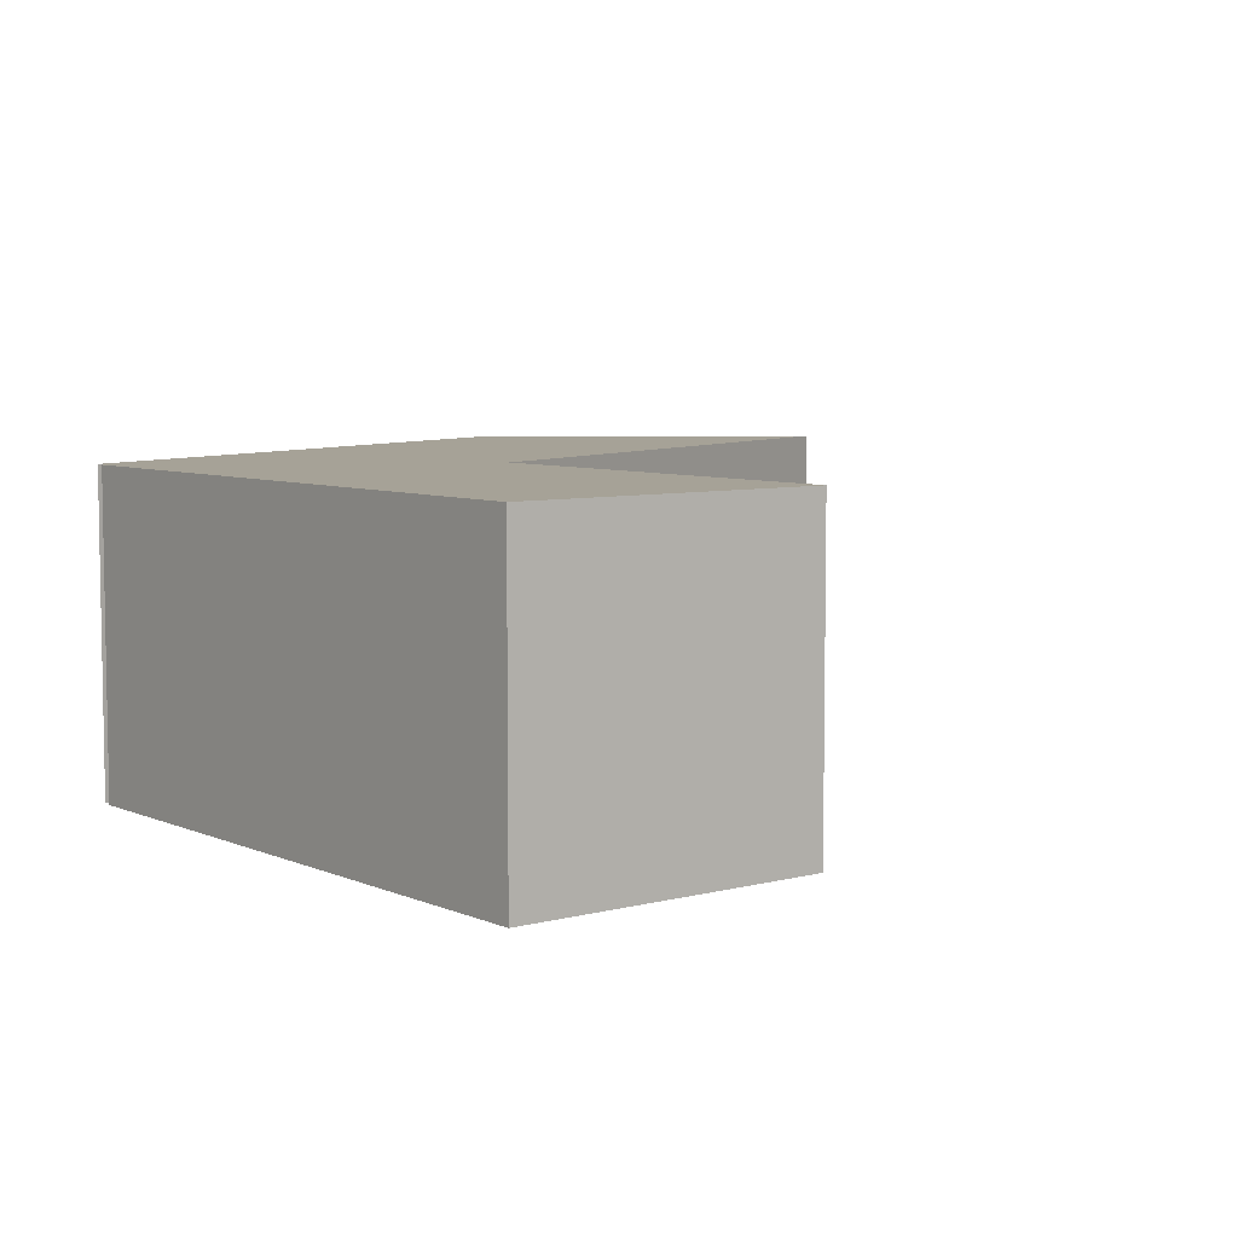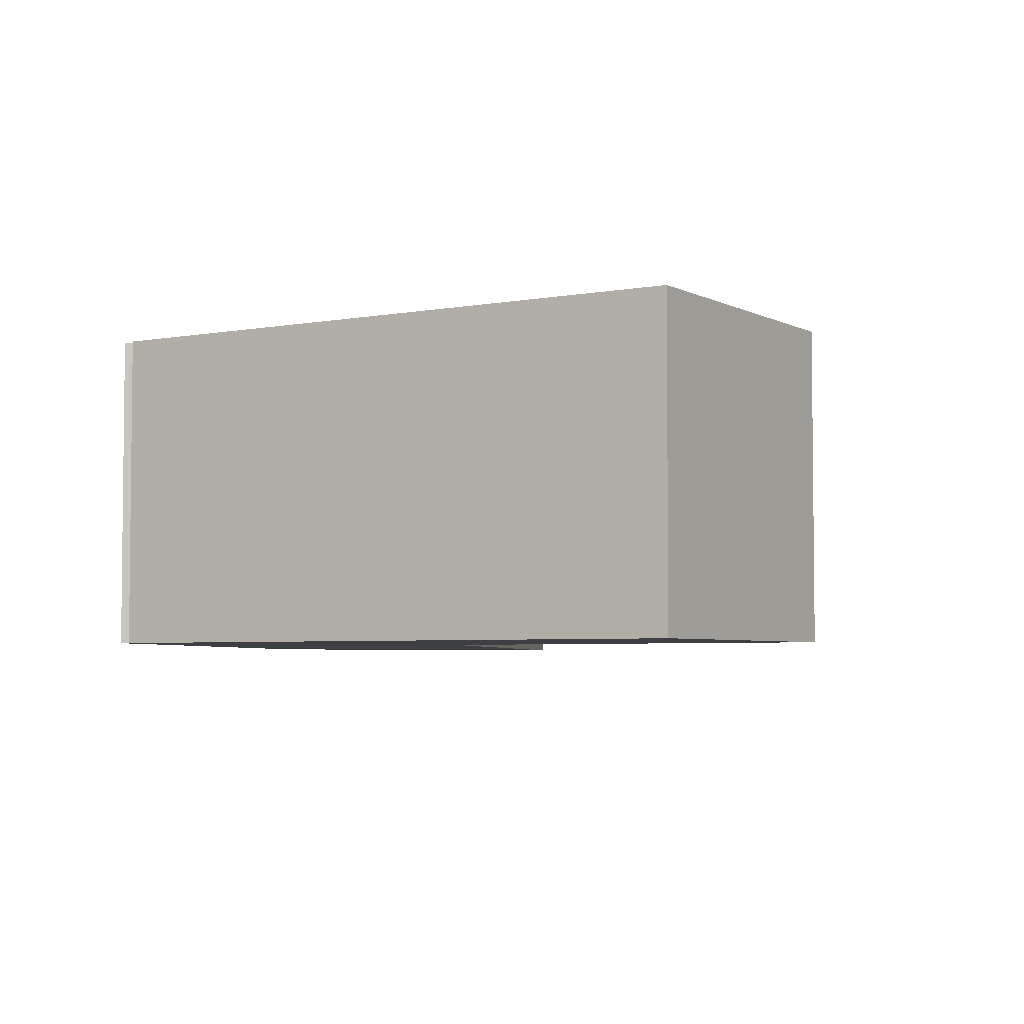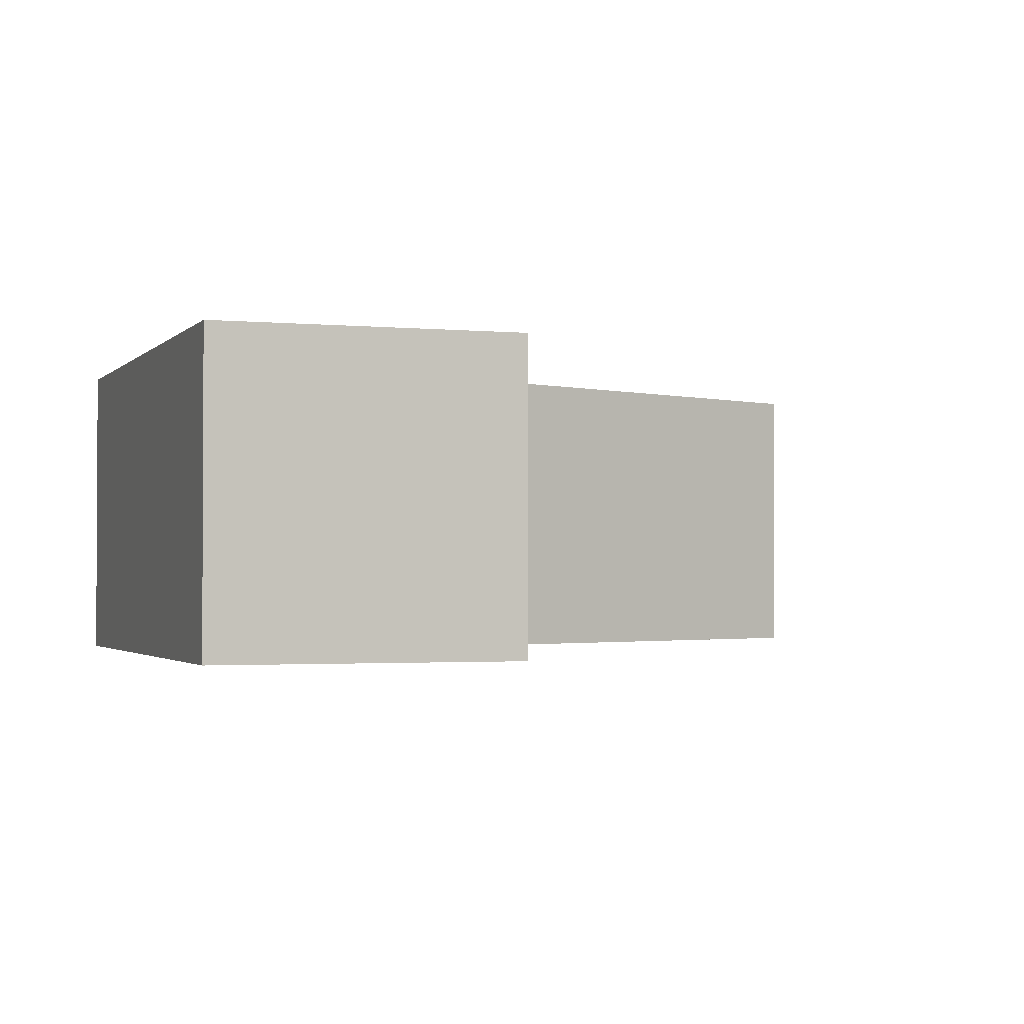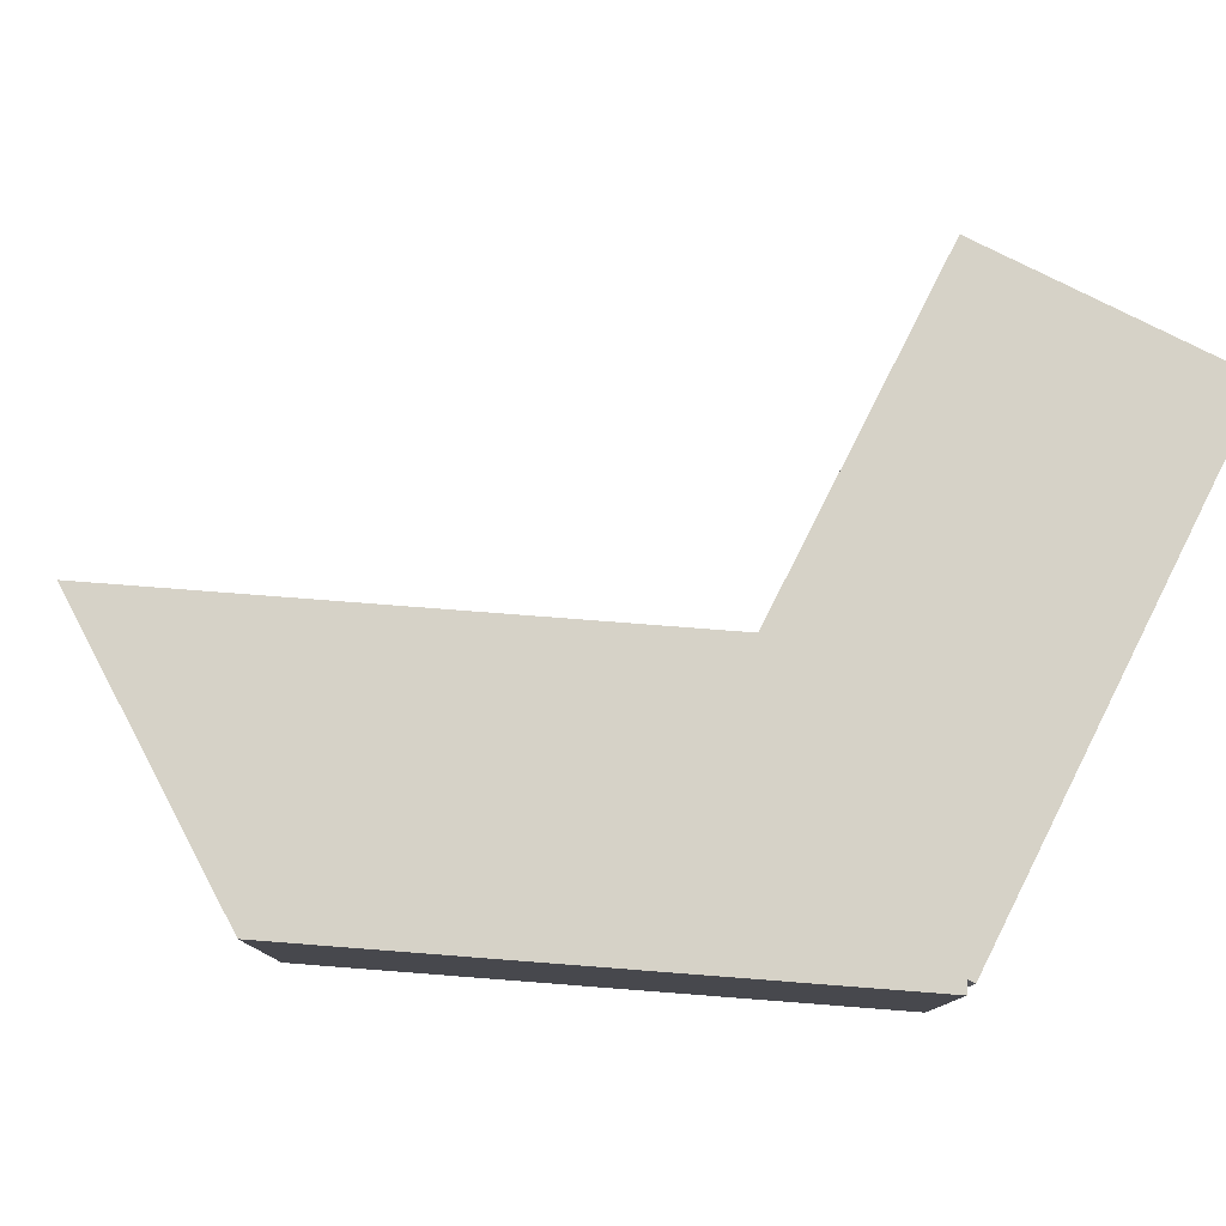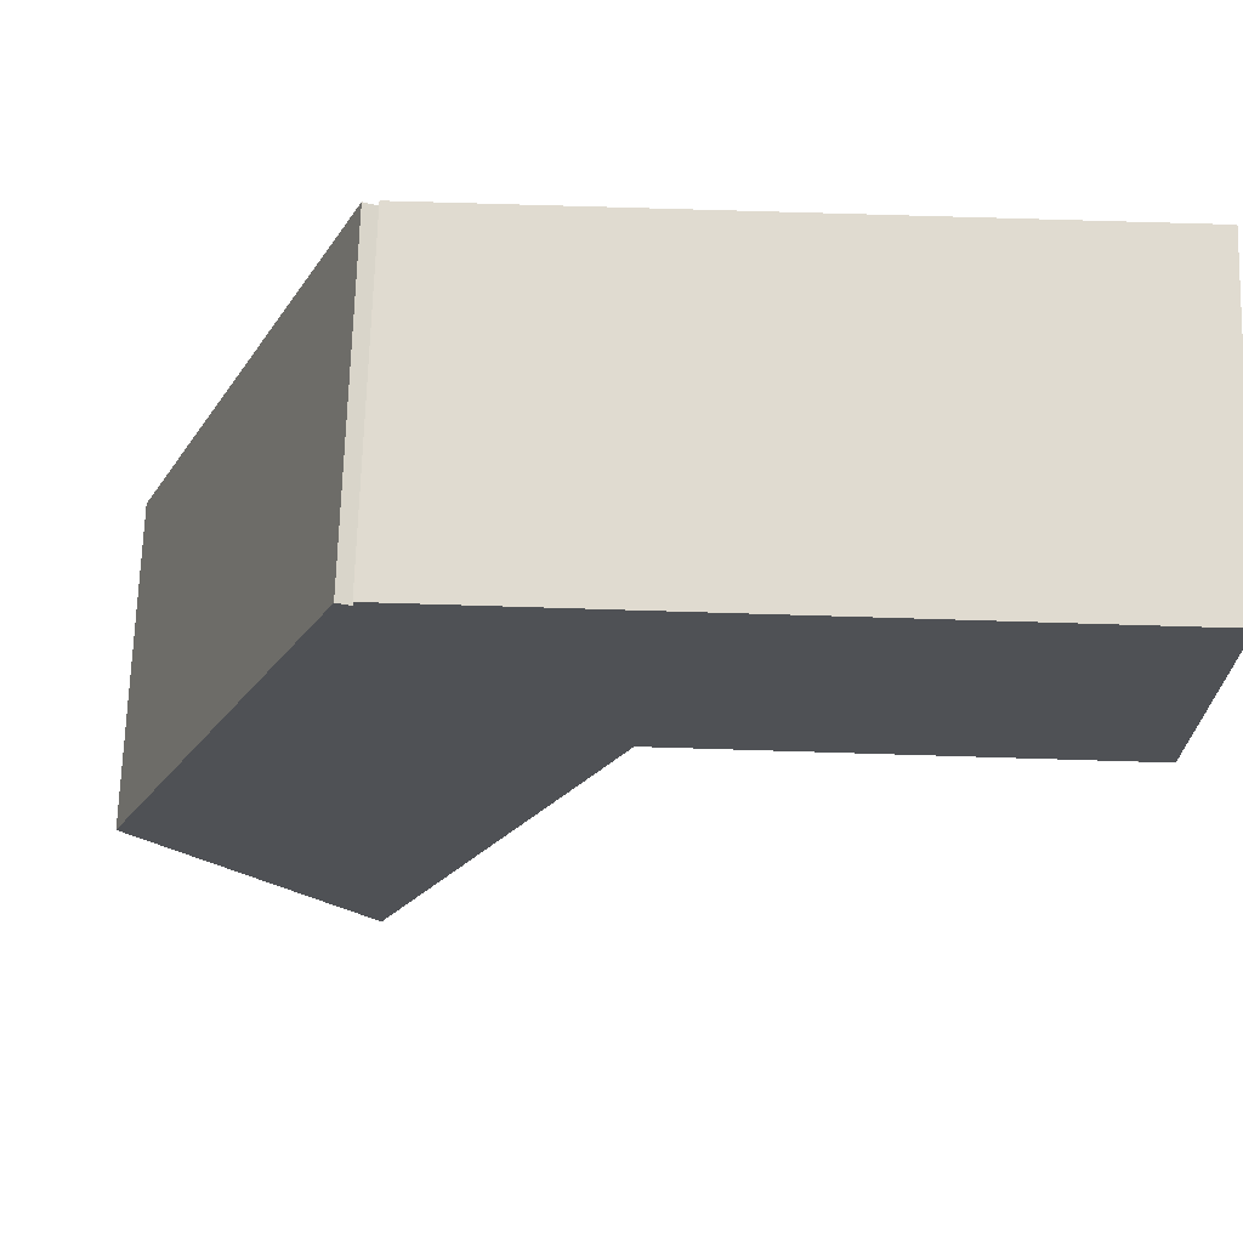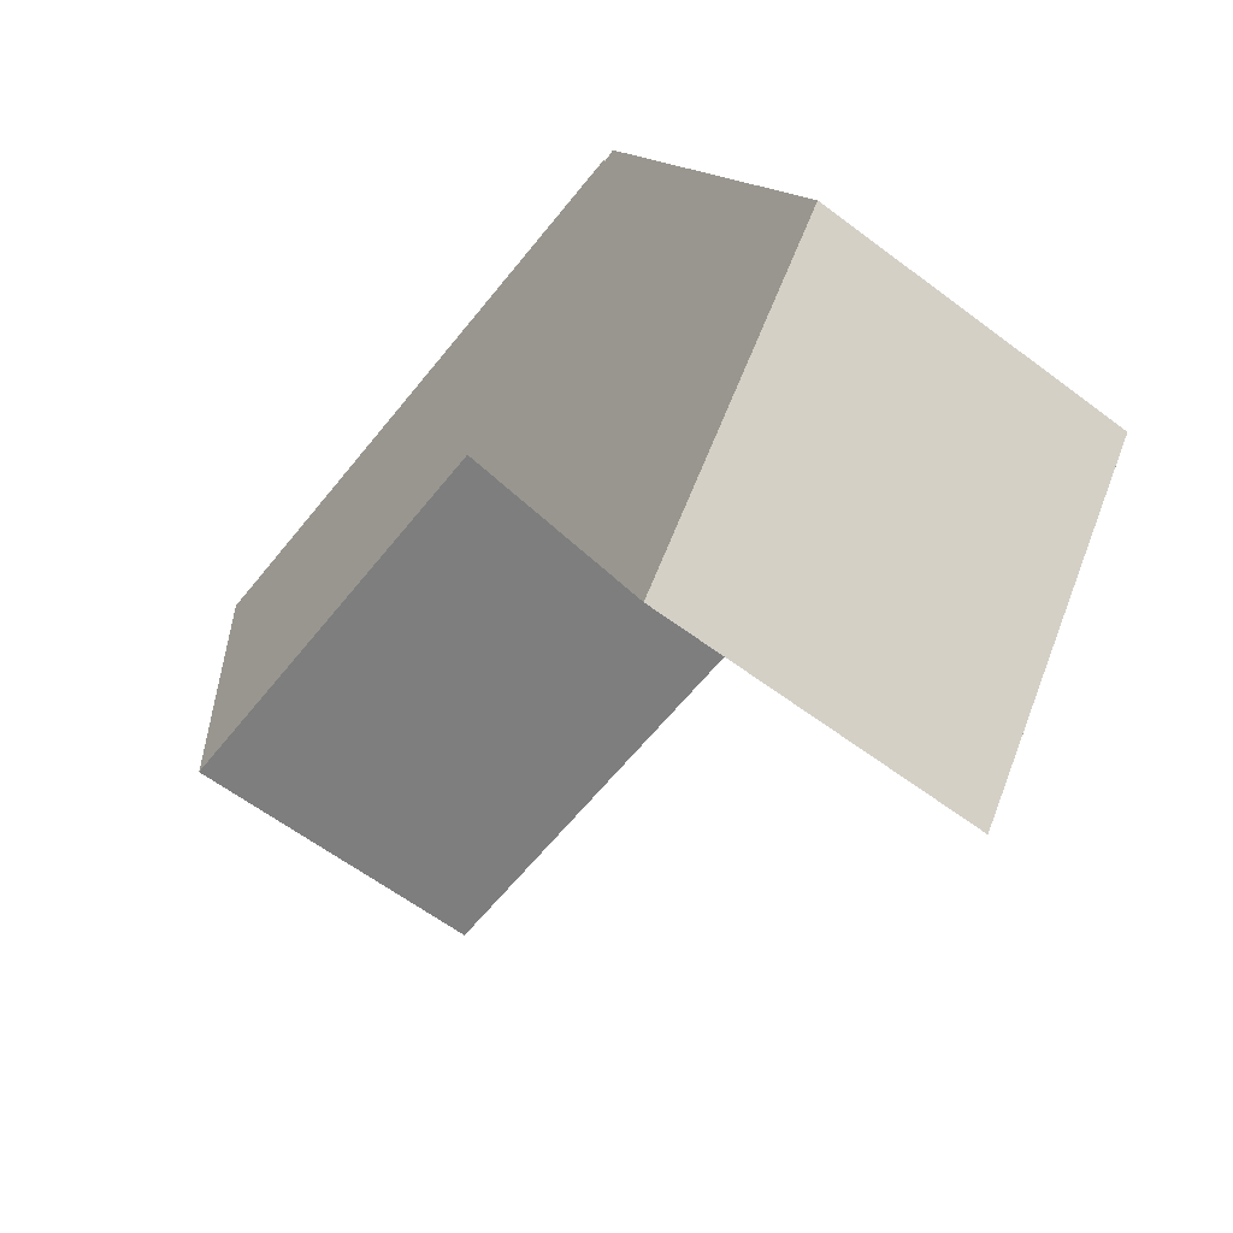
<metadata>
{"format":"obj","ext":"obj","renderer":"f3d","projection":"perspective","resolution":1024,"background":"white","views":[{"elev":6.5,"azim":-128.3,"up":"+Z"},{"elev":-4.2,"azim":-148.1,"up":"+Z"},{"elev":-1.8,"azim":-109.5,"up":"+Z"},{"elev":78.5,"azim":116.9,"up":"+Z"},{"elev":70.0,"azim":-178.2,"up":"+Y"},{"elev":-59.5,"azim":52.1,"up":"+Y"}]}
</metadata>
<code>
o Shiny_Snaget_(3)_Shiny_Snaget_(3).001
v 0.3651 7.32 0.4
v 0.3651 8.12 0.4
v 0.3651 7.32 -0.4
v 0.3651 8.12 -0.4
v 1.999 8.113 -0.4
v 1.965 8.099 -0.4
v 1.999 8.113 0.4
v 1.965 8.099 0.4
v 2.635 6.577 -0.4
v 2.635 6.577 0.4
v 2.091 5.8 0.4
v 1.461 7.32 -0.4
v 2.091 5.8 -0.4
v 1.461 7.32 0.4
v 1.965 8.12 0.4
v 1.965 8.12 -0.4
f 1 2 3
f 3 2 4
f 5 6 7
f 7 6 8
f 9 5 10
f 10 5 7
f 11 12 13
f 14 11 10
f 10 7 8
f 2 14 8
f 2 1 14
f 8 15 2
f 3 4 12
f 12 4 6
f 6 4 16
f 8 14 10
f 6 16 8
f 8 16 15
f 14 1 12
f 12 1 3
f 16 4 15
f 15 4 2
f 11 14 12
f 9 13 12
f 6 5 9
f 12 6 9
f 11 13 10
f 10 13 9

</code>
